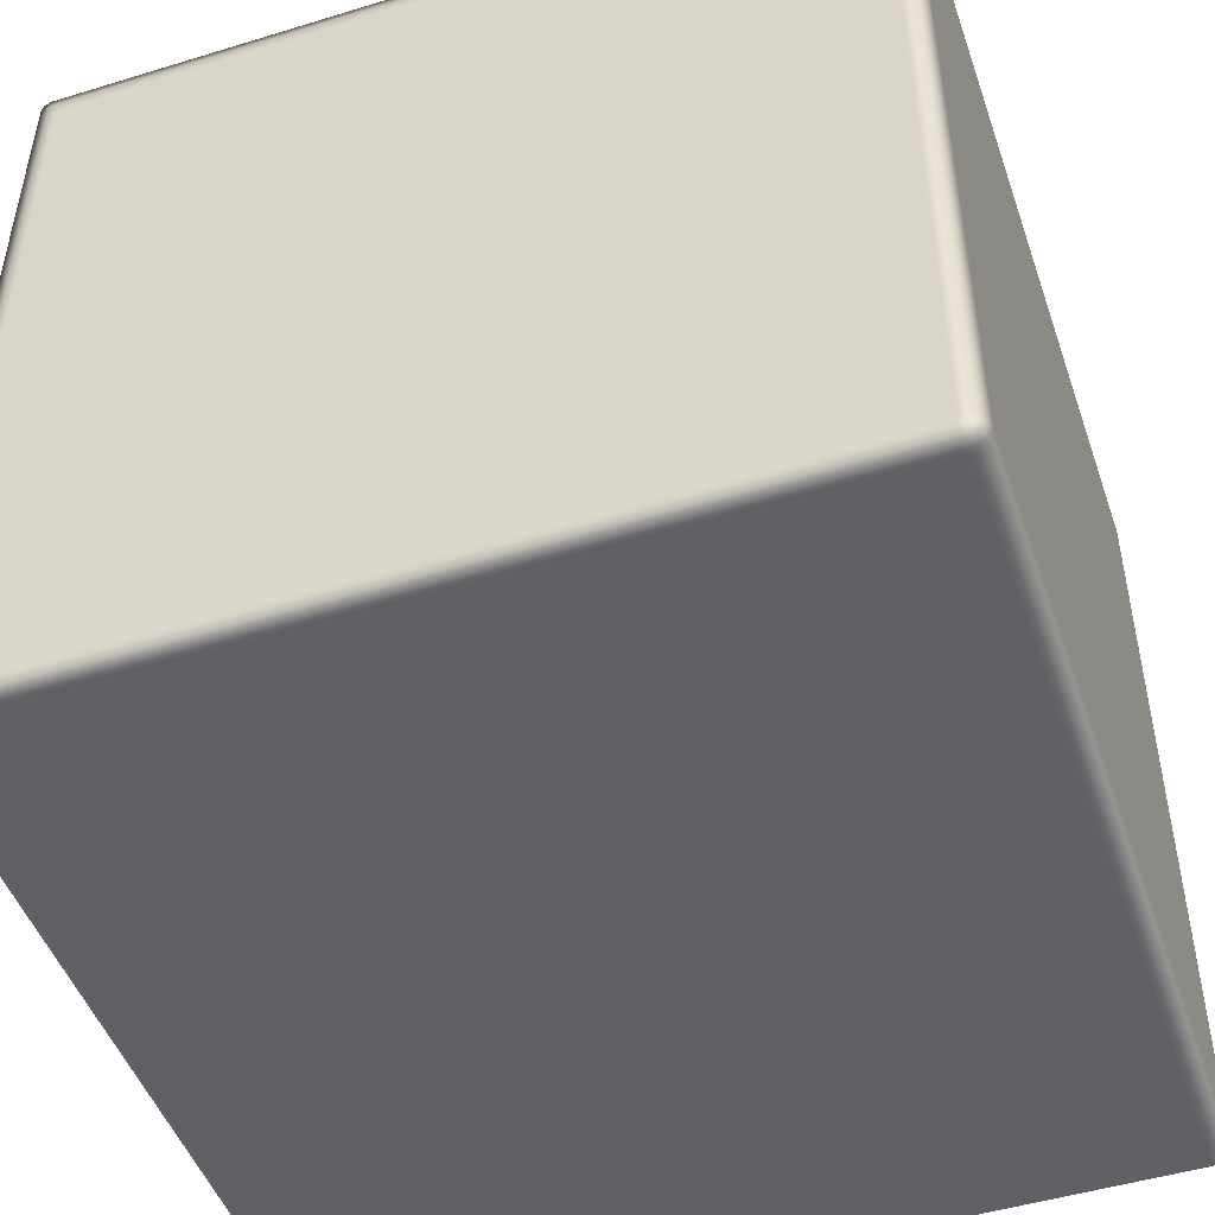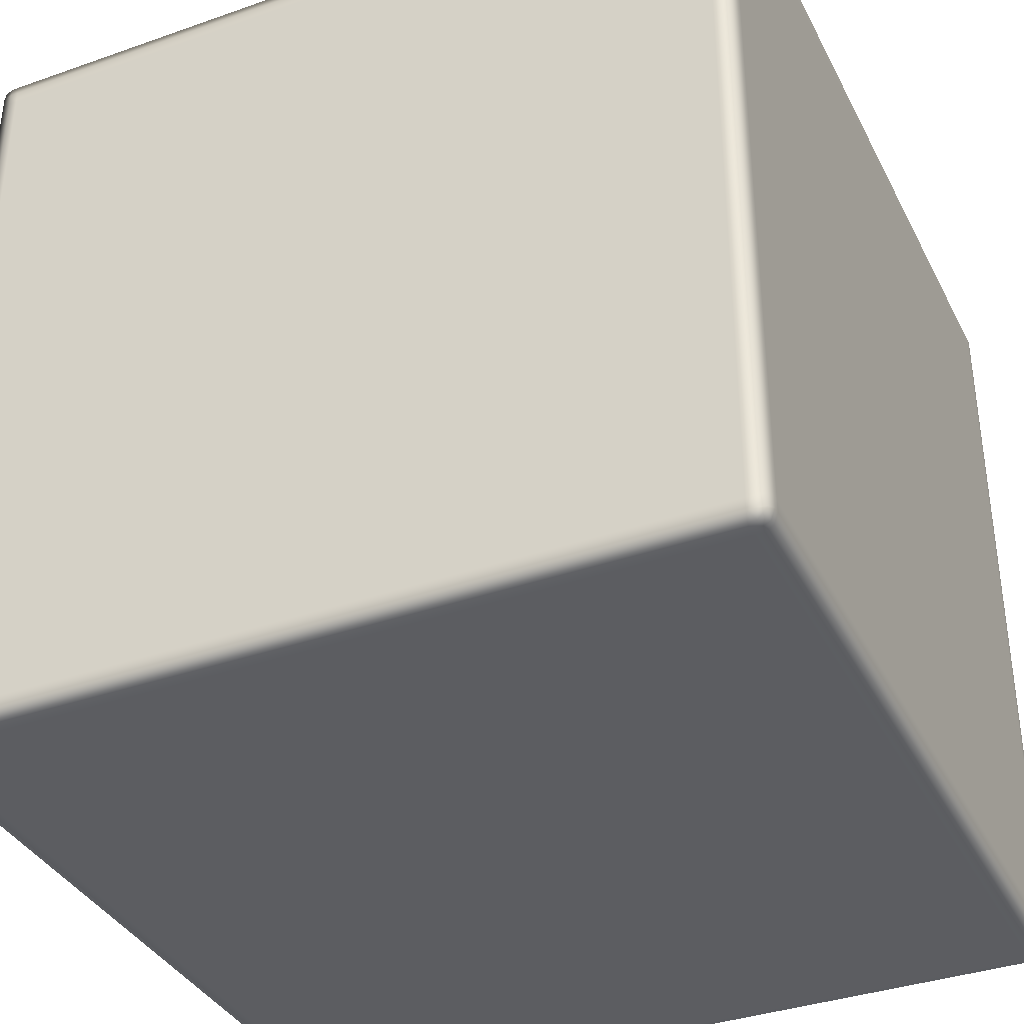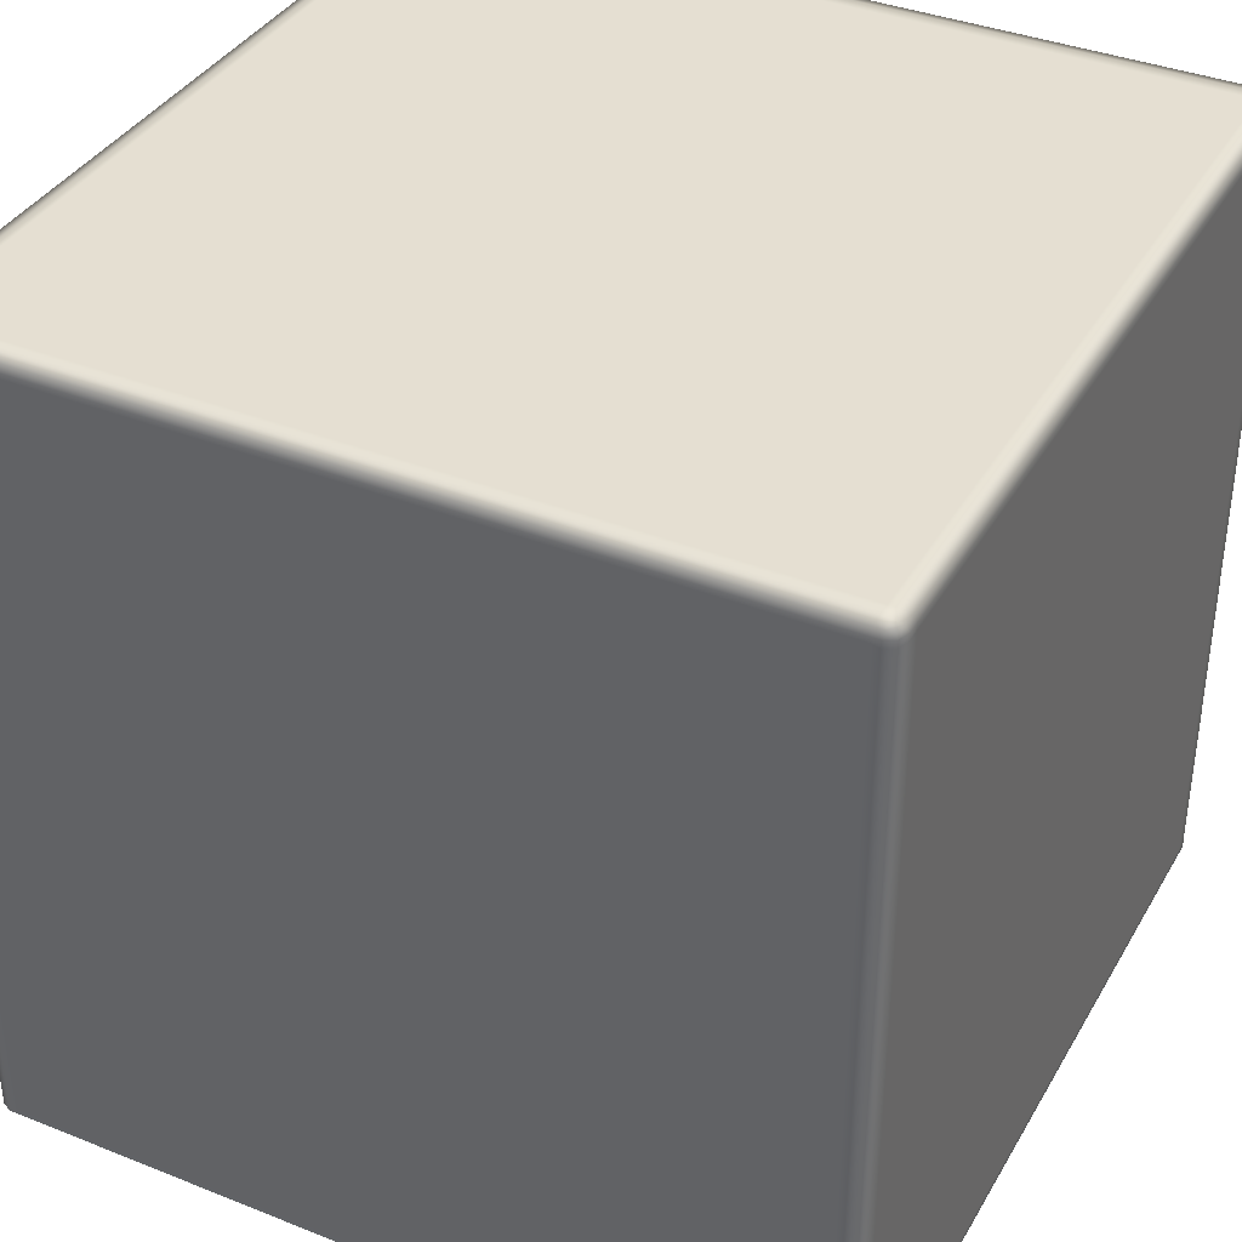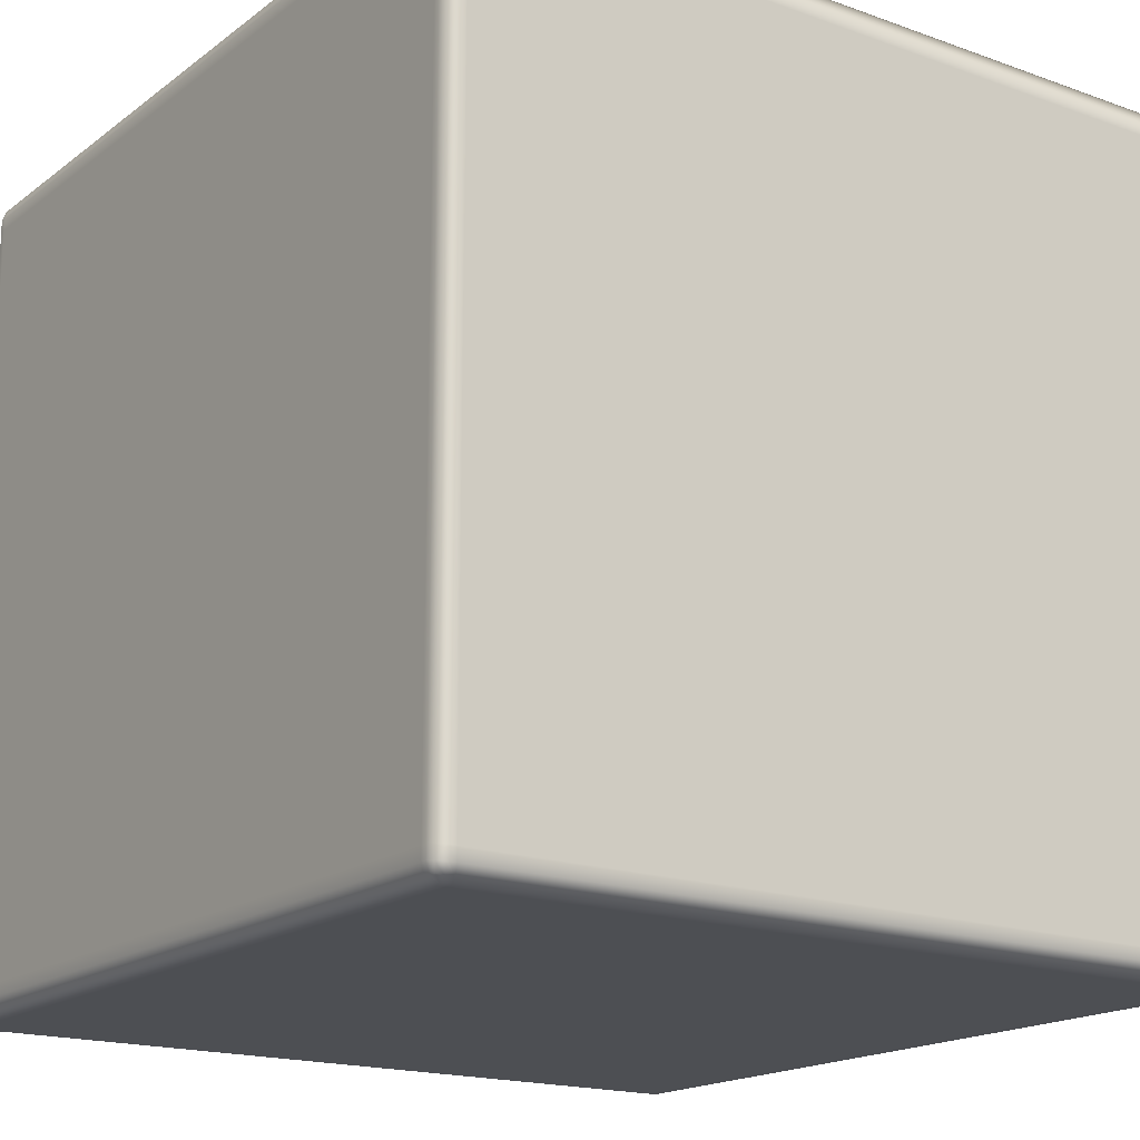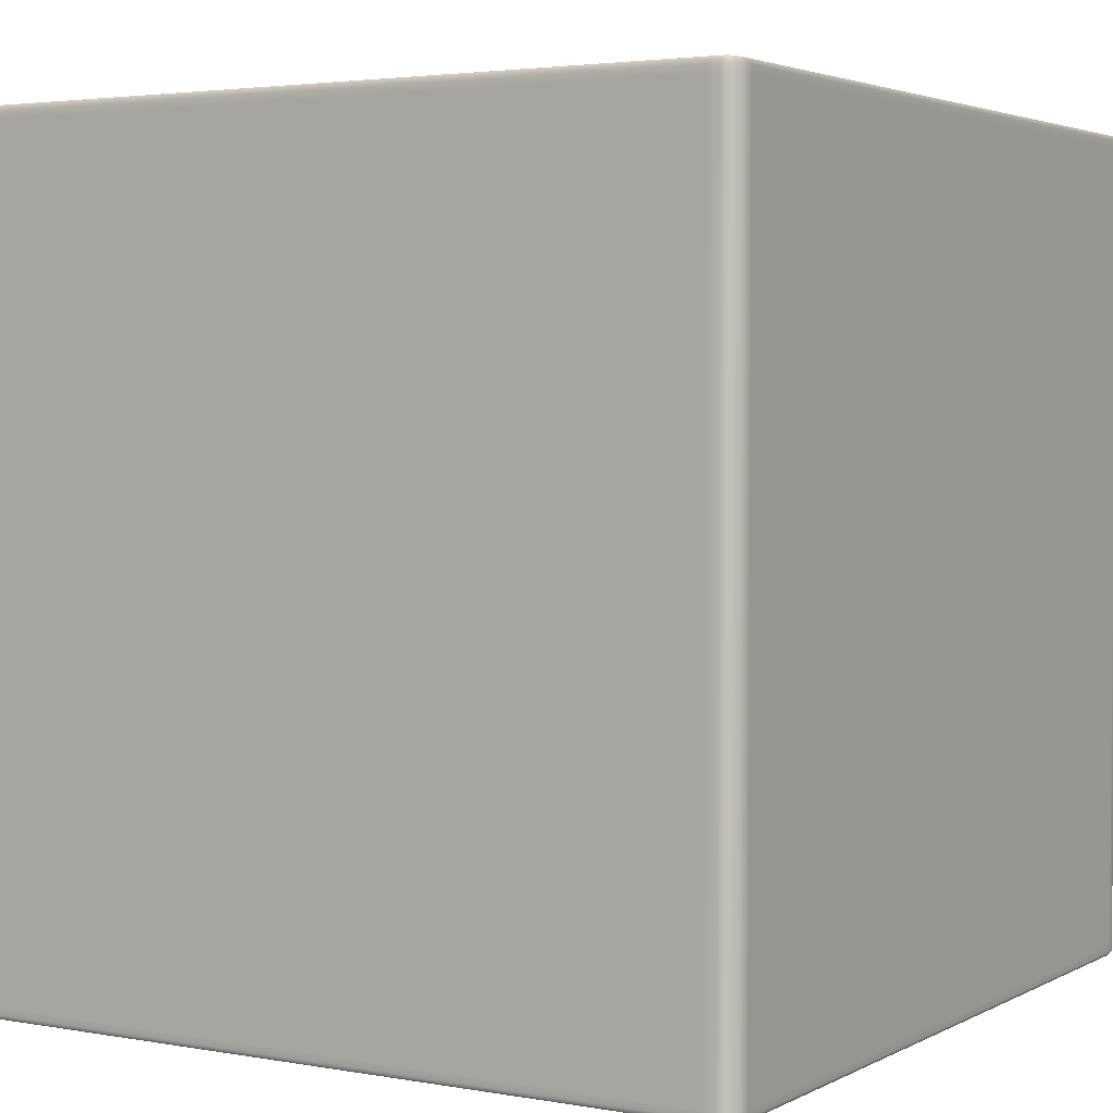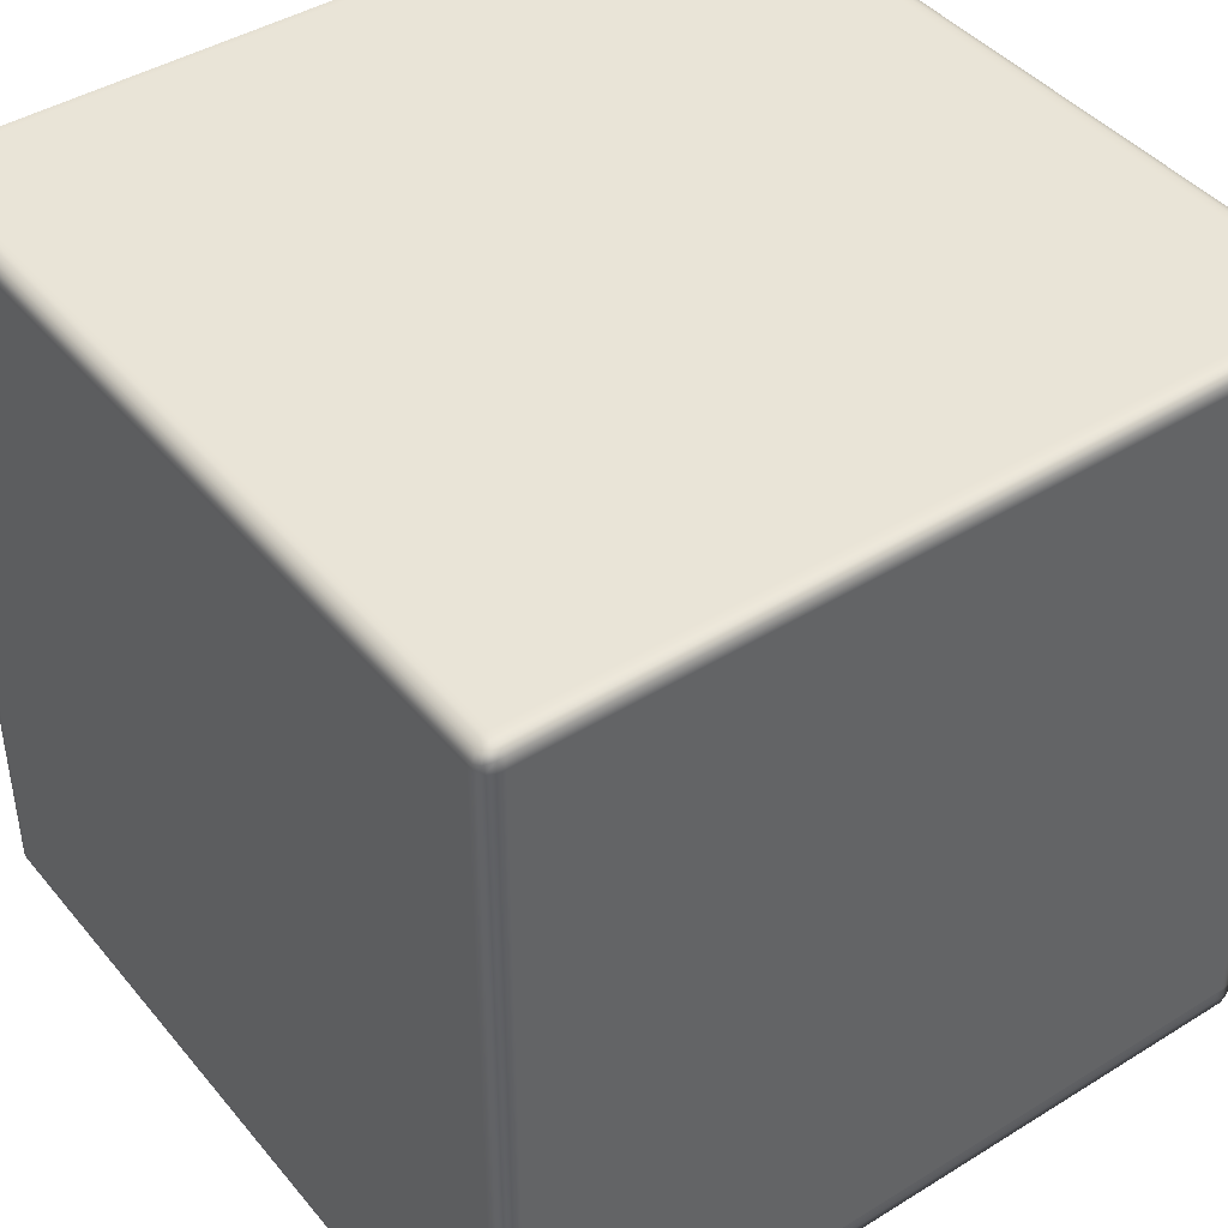
<metadata>
{"format":"obj","ext":"obj","renderer":"f3d","projection":"perspective","resolution":1024,"background":"white","views":[{"elev":-48.3,"azim":18.9,"up":"+Z"},{"elev":-36.6,"azim":-155.5,"up":"+Z"},{"elev":37.5,"azim":27.0,"up":"+Y"},{"elev":-17.6,"azim":144.7,"up":"+Z"},{"elev":3.2,"azim":-58.6,"up":"+Y"},{"elev":42.9,"azim":143.7,"up":"+Z"}]}
</metadata>
<code>
v -0.4952 -0.4912 0.4945
v -0.4931 -0.4963 0.492
v -0.4952 -0.4974 0.4811
v -0.5 -0.4912 0.4811
v -0.4952 -0.483 0.4945
v -0.5 -0.4912 0.4659
v -0.4952 -0.4974 0.4659
v -0.5 -0.483 0.4811
v -0.4952 0.483 0.4945
v -0.5 -0.4912 -0.4659
v -0.4952 -0.4974 -0.4659
v -0.5 -0.483 0.4659
v -0.5 0.483 0.4811
v -0.4952 0.4912 0.4945
v -0.5 -0.4912 -0.4811
v -0.4952 -0.4974 -0.4811
v -0.5 -0.483 -0.4659
v -0.4952 -0.4912 -0.4945
v -0.4931 -0.4963 -0.492
v -0.5 -0.483 -0.4811
v -0.4952 -0.483 -0.4945
v -0.5 0.483 0.4659
v -0.5 0.483 -0.4811
v -0.4952 0.483 -0.4945
v -0.5 0.483 -0.4659
v -0.5 0.4912 -0.4811
v -0.4952 0.4912 -0.4945
v -0.5 0.4912 -0.4659
v -0.4952 0.4974 -0.4811
v -0.4931 0.4963 -0.492
v -0.4952 0.4974 -0.4659
v -0.5 0.4912 0.4659
v -0.4952 0.4974 0.4659
v -0.5 0.4912 0.4811
v -0.4952 0.4974 0.4811
v -0.4931 0.4963 0.492
v -0.4952 -0.4974 0.4811
v -0.4931 -0.4963 0.492
v -0.4836 -0.4974 0.4945
v -0.4836 -0.5 0.4811
v -0.4952 -0.4974 0.4659
v -0.4736 -0.5 0.4811
v -0.4736 -0.4974 0.4945
v -0.4836 -0.5 0.4659
v -0.4952 -0.4974 -0.4659
v -0.4836 -0.5 -0.4659
v -0.4952 -0.4974 -0.4811
v 0.4736 -0.5 0.4811
v 0.4736 -0.4974 0.4945
v -0.4736 -0.5 0.4659
v 0.4736 -0.5 0.4659
v 0.4836 -0.5 0.4811
v 0.4836 -0.4974 0.4945
v -0.4736 -0.5 -0.4659
v -0.4836 -0.5 -0.4811
v 0.4836 -0.5 0.4659
v 0.4952 -0.4974 0.4811
v 0.4931 -0.4963 0.492
v 0.4952 -0.4974 0.4659
v -0.4836 -0.4974 -0.4945
v -0.4931 -0.4963 -0.492
v -0.4736 -0.4974 -0.4945
v -0.4736 -0.5 -0.4811
v 0.4736 -0.4974 -0.4945
v 0.4736 -0.5 -0.4659
v 0.4836 -0.5 -0.4659
v 0.4952 -0.4974 -0.4659
v 0.4736 -0.5 -0.4811
v 0.4836 -0.4974 -0.4945
v 0.4836 -0.5 -0.4811
v 0.4952 -0.4974 -0.4811
v 0.4931 -0.4963 -0.492
v -0.4836 -0.4974 0.4945
v -0.4931 -0.4963 0.492
v -0.4952 -0.4912 0.4945
v -0.4836 -0.4912 0.5
v -0.4736 -0.4974 0.4945
v -0.4836 -0.483 0.5
v -0.4952 -0.483 0.4945
v -0.4736 -0.4912 0.5
v 0.4736 -0.4974 0.4945
v -0.4836 0.483 0.5
v -0.4952 0.483 0.4945
v -0.4736 -0.483 0.5
v 0.4736 -0.4912 0.5
v 0.4836 -0.4974 0.4945
v 0.4736 -0.483 0.5
v -0.4736 0.483 0.5
v -0.4836 0.4912 0.5
v -0.4952 0.483 0.4945
v -0.4952 0.4912 0.4945
v -0.4836 0.4912 0.5
v 0.4836 -0.4912 0.5
v 0.4736 0.483 0.5
v -0.4736 0.4912 0.5
v -0.4952 0.4912 0.4945
v -0.4836 0.4974 0.4945
v -0.4931 0.4963 0.492
v -0.4736 0.4974 0.4945
v 0.4736 0.4912 0.5
v 0.4736 0.4974 0.4945
v 0.4952 -0.4912 0.4945
v 0.4931 -0.4963 0.492
v 0.4952 -0.483 0.4945
v 0.4836 -0.483 0.5
v 0.4952 0.483 0.4945
v 0.4836 0.483 0.5
v 0.4952 0.4912 0.4945
v 0.4836 0.4912 0.5
v 0.4836 0.4974 0.4945
v 0.4931 0.4963 0.492
v 0.4952 -0.4974 0.4811
v 0.4931 -0.4963 0.492
v 0.4952 -0.4912 0.4945
v 0.5 -0.4912 0.4811
v 0.5 -0.4912 0.4811
v 0.4952 -0.4974 0.4659
v 0.4952 -0.4974 0.4811
v 0.5 -0.483 0.4811
v 0.4952 -0.483 0.4945
v 0.5 -0.4912 0.4659
v 0.4952 -0.4974 -0.4659
v 0.5 -0.483 0.4659
v 0.5 -0.4912 0.4659
v 0.5 -0.4912 -0.4659
v 0.5 -0.4912 -0.4659
v 0.4952 -0.4974 -0.4811
v 0.4952 -0.4974 -0.4659
v 0.5 0.483 0.4811
v 0.4952 0.483 0.4945
v 0.5 0.483 0.4659
v 0.5 -0.483 -0.4659
v 0.5 -0.4912 -0.4811
v 0.5 0.4912 0.4811
v 0.4952 0.4912 0.4945
v 0.5 0.4912 0.4659
v 0.4952 0.4974 0.4811
v 0.4931 0.4963 0.492
v 0.4952 0.4974 0.4659
v 0.4952 -0.4912 -0.4945
v 0.4931 -0.4963 -0.492
v 0.4952 -0.483 -0.4945
v 0.5 -0.483 -0.4811
v 0.4952 0.483 -0.4945
v 0.5 0.483 -0.4659
v 0.5 0.4912 -0.4659
v 0.4952 0.4974 0.4659
v 0.4952 0.4974 -0.4659
v 0.5 0.4912 -0.4659
v 0.5 0.483 -0.4811
v 0.4952 0.4912 -0.4945
v 0.5 0.4912 -0.4811
v 0.5 0.4912 -0.4811
v 0.4952 0.4974 -0.4811
v 0.4952 0.4912 -0.4945
v 0.4952 0.4974 -0.4811
v 0.4931 0.4963 -0.492
v 0.4952 0.4912 -0.4945
v -0.4836 0.4974 0.4945
v -0.4931 0.4963 0.492
v -0.4952 0.4974 0.4811
v -0.4836 0.5 0.4811
v -0.4736 0.4974 0.4945
v -0.4836 0.5 0.4659
v -0.4952 0.4974 0.4659
v -0.4736 0.5 0.4811
v 0.4736 0.4974 0.4945
v -0.4736 0.5 0.4659
v 0.4736 0.5 0.4811
v 0.4836 0.4974 0.4945
v -0.4836 0.5 -0.4659
v -0.4952 0.4974 -0.4659
v -0.4736 0.5 -0.4659
v 0.4736 0.5 0.4659
v 0.4836 0.5 0.4811
v -0.4836 0.5 -0.4811
v -0.4952 0.4974 -0.4659
v -0.4952 0.4974 -0.4811
v -0.4836 0.5 -0.4811
v -0.4736 0.5 -0.4811
v -0.4836 0.4974 -0.4945
v -0.4836 0.4974 -0.4945
v -0.4931 0.4963 -0.492
v -0.4736 0.4974 -0.4945
v 0.4952 0.4974 0.4811
v 0.4931 0.4963 0.492
v 0.4952 0.4974 0.4659
v 0.4836 0.5 0.4659
v 0.4952 0.4974 -0.4659
v 0.4736 0.5 -0.4659
v 0.4736 0.5 -0.4811
v 0.4736 0.4974 -0.4945
v 0.4836 0.5 -0.4659
v 0.4952 0.4974 -0.4811
v 0.4836 0.5 -0.4811
v 0.4836 0.4974 -0.4945
v 0.4931 0.4963 -0.492
v -0.4836 0.4974 -0.4945
v -0.4931 0.4963 -0.492
v -0.4952 0.4912 -0.4945
v -0.4836 0.4912 -0.5
v -0.4736 0.4974 -0.4945
v -0.4836 0.483 -0.5
v -0.4952 0.483 -0.4945
v -0.4736 0.4912 -0.5
v 0.4736 0.4974 -0.4945
v -0.4836 -0.483 -0.5
v -0.4952 -0.483 -0.4945
v -0.4736 0.483 -0.5
v 0.4736 0.4912 -0.5
v 0.4836 0.4974 -0.4945
v -0.4836 -0.4912 -0.5
v -0.4952 -0.4912 -0.4945
v -0.4736 -0.483 -0.5
v 0.4736 0.483 -0.5
v -0.4952 -0.4912 -0.4945
v -0.4836 -0.4974 -0.4945
v -0.4836 -0.4912 -0.5
v -0.4931 -0.4963 -0.492
v -0.4736 -0.4912 -0.5
v -0.4836 -0.4974 -0.4945
v -0.4736 -0.4974 -0.4945
v -0.4736 -0.4912 -0.5
v 0.4736 -0.483 -0.5
v 0.4736 -0.4912 -0.5
v 0.4736 -0.4912 -0.5
v 0.4736 -0.4974 -0.4945
v 0.4836 -0.483 -0.5
v 0.4836 -0.4912 -0.5
v 0.4836 -0.4912 -0.5
v 0.4836 -0.4974 -0.4945
v 0.4952 -0.4912 -0.4945
v 0.4952 -0.4912 -0.4945
v 0.4931 -0.4963 -0.492
v 0.4952 -0.483 -0.4945
v 0.4836 0.483 -0.5
v 0.4952 0.483 -0.4945
v 0.4836 0.4912 -0.5
v 0.4952 0.4912 -0.4945
v 0.4952 0.4912 -0.4945
v 0.4836 0.4974 -0.4945
v 0.4836 0.4912 -0.5
v 0.4931 0.4963 -0.492
g Cube_(7)_2520_27
f 1 3 2
f 1 4 3
f 4 1 5
f 3 4 6
f 3 6 7
f 4 5 8
f 6 4 8
f 8 5 9
f 7 6 10
f 7 10 11
f 6 8 12
f 10 6 12
f 8 9 13
f 12 8 13
f 13 9 14
f 11 10 15
f 11 15 16
f 10 12 17
f 15 10 17
f 16 15 18
f 16 18 19
f 20 18 15
f 15 17 20
f 20 21 18
f 17 12 22
f 12 13 22
f 23 21 20
f 23 24 21
f 20 17 25
f 17 22 25
f 20 25 23
f 26 24 23
f 26 27 24
f 23 25 28
f 28 25 22
f 23 28 26
f 27 26 29
f 28 29 26
f 27 29 30
f 28 31 29
f 28 22 32
f 32 31 28
f 32 22 13
f 32 33 31
f 32 13 34
f 34 33 32
f 13 14 34
f 34 35 33
f 35 34 14
f 35 14 36
f 37 39 38
f 37 40 39
f 40 37 41
f 39 40 42
f 39 42 43
f 40 41 44
f 44 42 40
f 44 41 45
f 44 45 46
f 46 45 47
f 43 42 48
f 43 48 49
f 44 50 42
f 46 50 44
f 42 50 51
f 42 51 48
f 49 48 52
f 49 52 53
f 46 54 50
f 51 50 54
f 46 47 55
f 55 54 46
f 48 56 52
f 48 51 56
f 53 52 57
f 57 52 56
f 53 57 58
f 57 56 59
f 60 55 47
f 60 47 61
f 55 60 62
f 55 62 63
f 55 63 54
f 63 62 64
f 51 54 65
f 56 51 65
f 65 54 63
f 59 56 66
f 56 65 66
f 59 66 67
f 63 64 68
f 65 63 68
f 66 65 68
f 68 64 69
f 67 66 70
f 66 68 70
f 68 69 70
f 67 70 71
f 71 70 69
f 71 69 72
f 73 75 74
f 73 76 75
f 76 73 77
f 75 76 78
f 75 78 79
f 76 77 80
f 80 77 81
f 79 78 82
f 79 82 83
f 76 84 78
f 76 80 84
f 80 81 85
f 85 81 86
f 87 80 85
f 87 84 80
f 78 84 88
f 78 88 82
f 83 82 89
f 90 92 91
f 85 86 93
f 87 85 93
f 94 84 87
f 94 88 84
f 82 88 95
f 82 95 89
f 95 88 94
f 96 89 97
f 97 89 95
f 96 97 98
f 97 95 99
f 99 95 100
f 95 94 100
f 99 100 101
f 102 93 86
f 102 86 103
f 93 102 104
f 93 104 105
f 87 93 105
f 94 87 105
f 105 104 106
f 94 105 107
f 105 106 107
f 100 94 107
f 107 106 108
f 101 100 109
f 100 107 109
f 107 108 109
f 101 109 110
f 110 109 108
f 110 108 111
f 112 114 113
f 112 115 114
f 116 118 117
f 114 115 119
f 114 119 120
f 116 117 121
f 121 117 122
f 115 124 123
f 115 123 119
f 121 122 125
f 123 124 126
f 126 128 127
f 120 119 129
f 120 129 130
f 119 123 131
f 119 131 129
f 123 126 132
f 131 123 132
f 126 127 133
f 132 126 133
f 130 129 134
f 130 134 135
f 129 131 136
f 129 136 134
f 135 134 137
f 137 134 136
f 135 137 138
f 137 136 139
f 140 133 127
f 140 127 141
f 142 133 140
f 142 143 133
f 144 143 142
f 132 133 143
f 131 132 145
f 136 131 145
f 145 132 143
f 139 136 146
f 136 145 146
f 147 149 148
f 144 150 143
f 145 143 150
f 146 145 150
f 151 150 144
f 148 149 152
f 146 150 153
f 151 153 150
f 148 152 154
f 154 152 155
f 156 158 157
f 159 161 160
f 159 162 161
f 162 159 163
f 161 162 164
f 161 164 165
f 162 163 166
f 166 163 167
f 162 166 168
f 162 168 164
f 166 167 169
f 168 166 169
f 169 167 170
f 165 164 171
f 165 171 172
f 164 168 173
f 164 173 171
f 168 169 174
f 173 168 174
f 169 170 175
f 174 169 175
f 172 171 176
f 177 179 178
f 171 173 180
f 171 180 176
f 178 179 181
f 182 176 180
f 178 181 183
f 182 180 184
f 185 175 170
f 185 170 186
f 175 185 187
f 175 187 188
f 174 175 188
f 188 187 189
f 173 174 190
f 180 173 190
f 190 174 188
f 184 180 191
f 180 190 191
f 184 191 192
f 188 189 193
f 190 188 193
f 191 190 193
f 193 189 194
f 192 191 195
f 191 193 195
f 193 194 195
f 192 195 196
f 196 195 194
f 196 194 197
f 198 200 199
f 198 201 200
f 201 198 202
f 200 201 203
f 200 203 204
f 201 202 205
f 205 202 206
f 204 203 207
f 204 207 208
f 201 209 203
f 201 205 209
f 205 206 210
f 210 206 211
f 208 207 212
f 208 212 213
f 203 214 207
f 203 209 214
f 215 209 205
f 215 205 210
f 216 218 217
f 216 217 219
f 207 220 212
f 221 212 220
f 207 214 220
f 217 223 222
f 224 214 209
f 220 214 224
f 224 209 215
f 222 223 225
f 220 224 226
f 222 225 227
f 228 224 215
f 226 224 228
f 227 225 229
f 226 228 230
f 227 229 231
f 231 229 232
f 228 233 230
f 231 232 234
f 228 235 233
f 228 215 236
f 236 235 228
f 236 215 210
f 236 237 235
f 236 210 238
f 238 237 236
f 210 211 238
f 238 239 237
f 240 242 241
f 240 241 243

</code>
